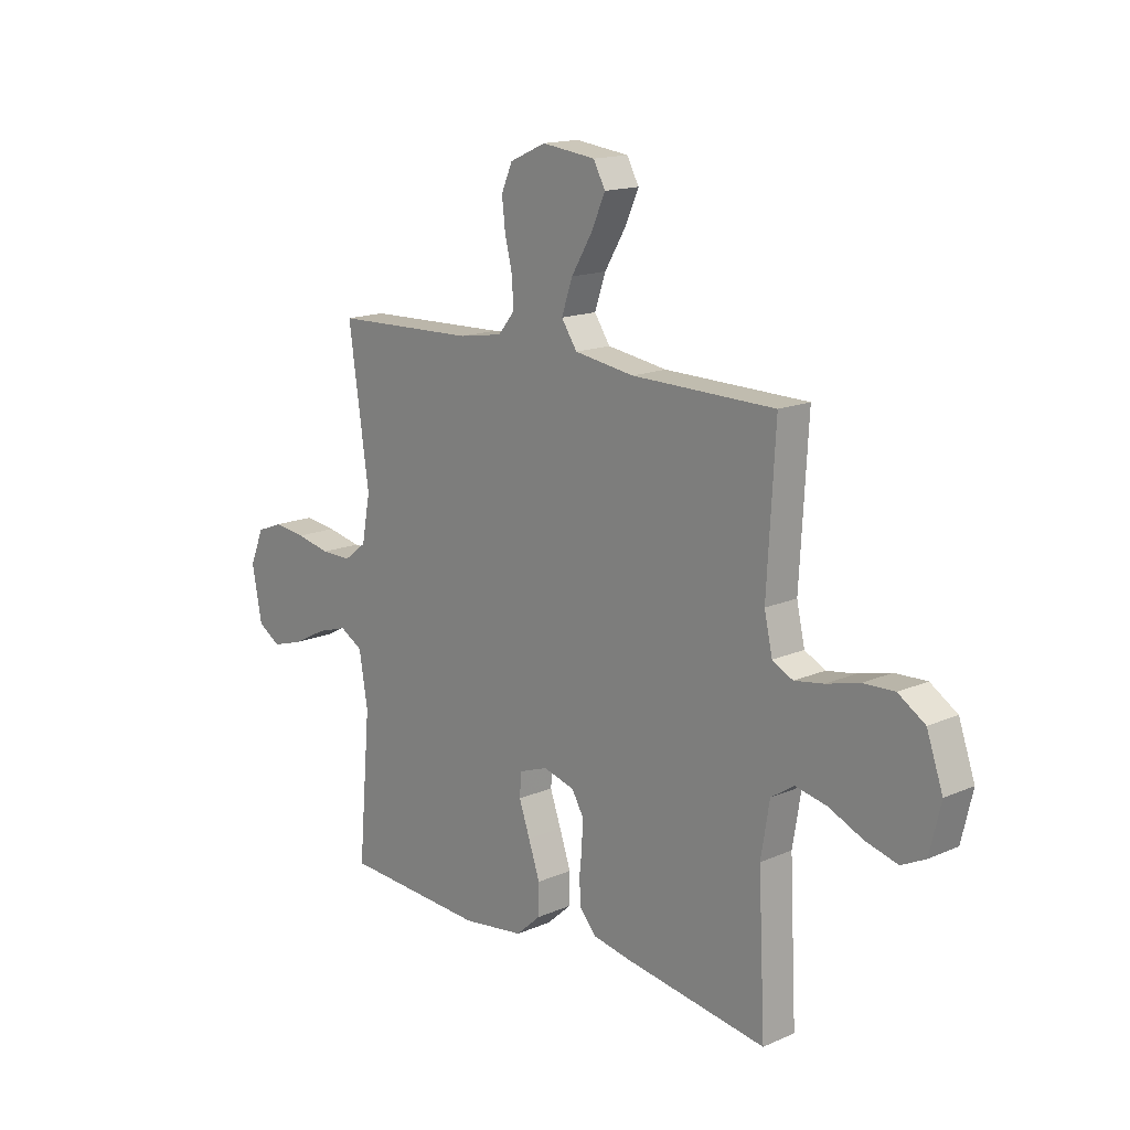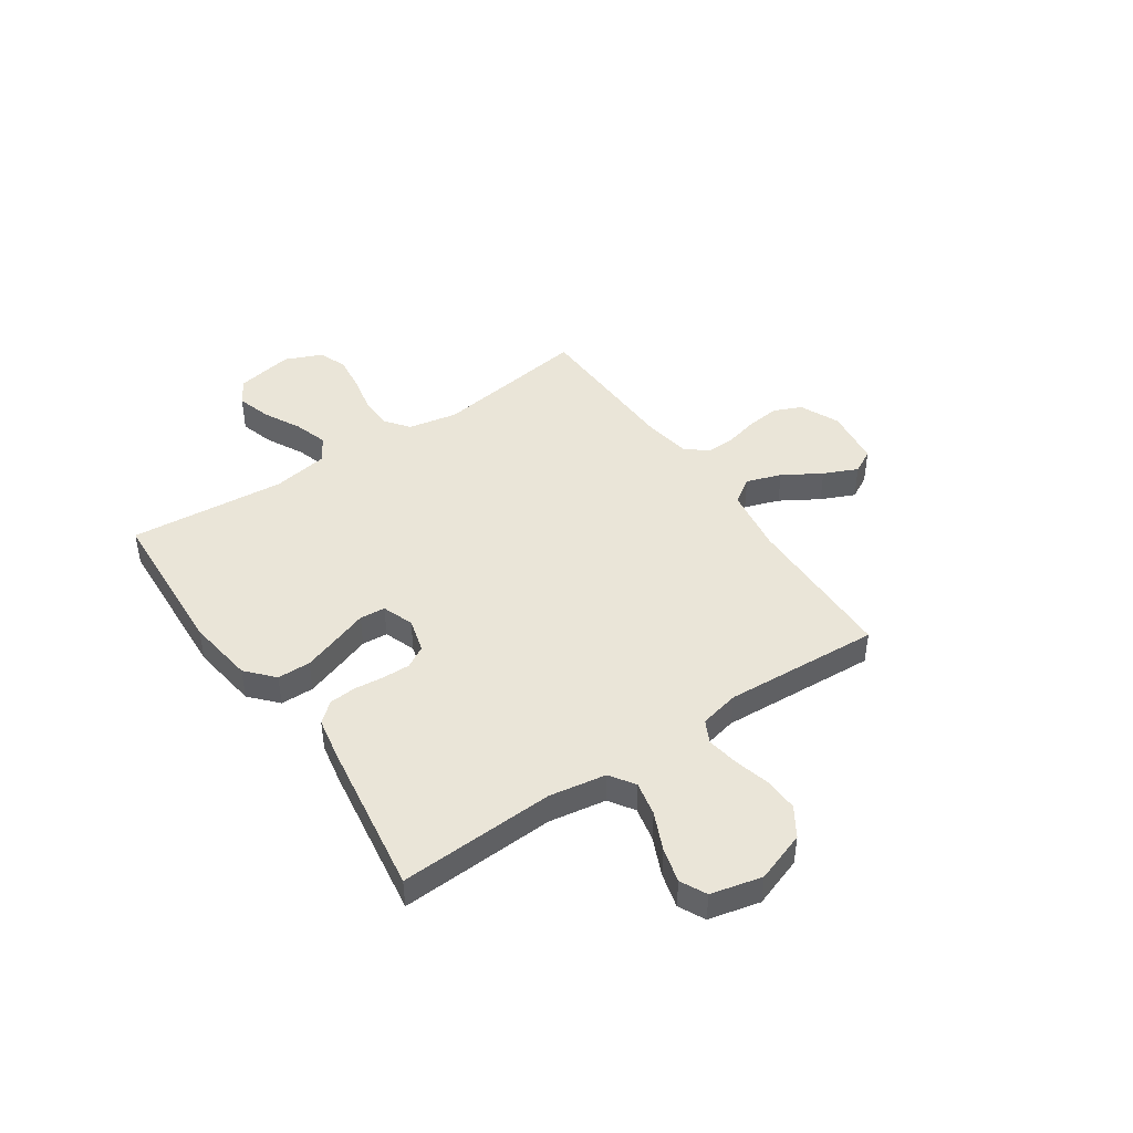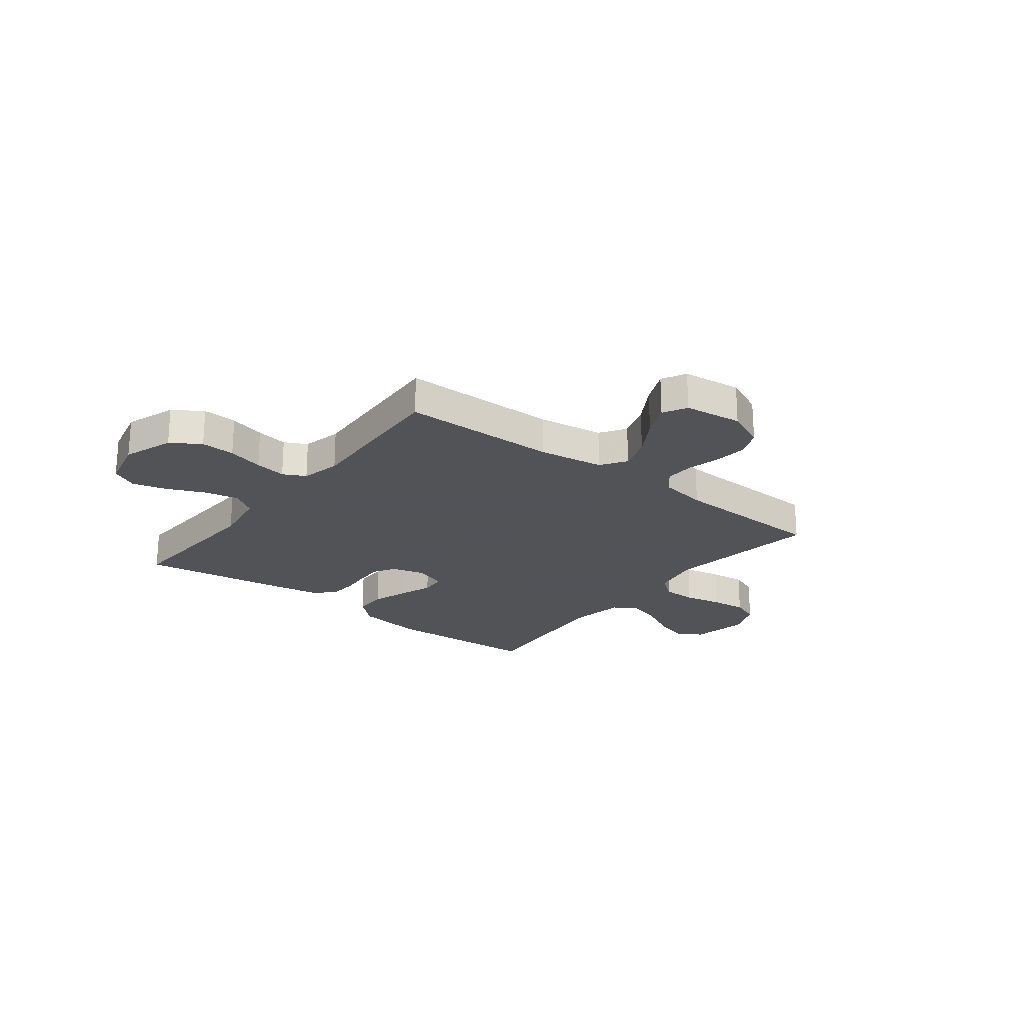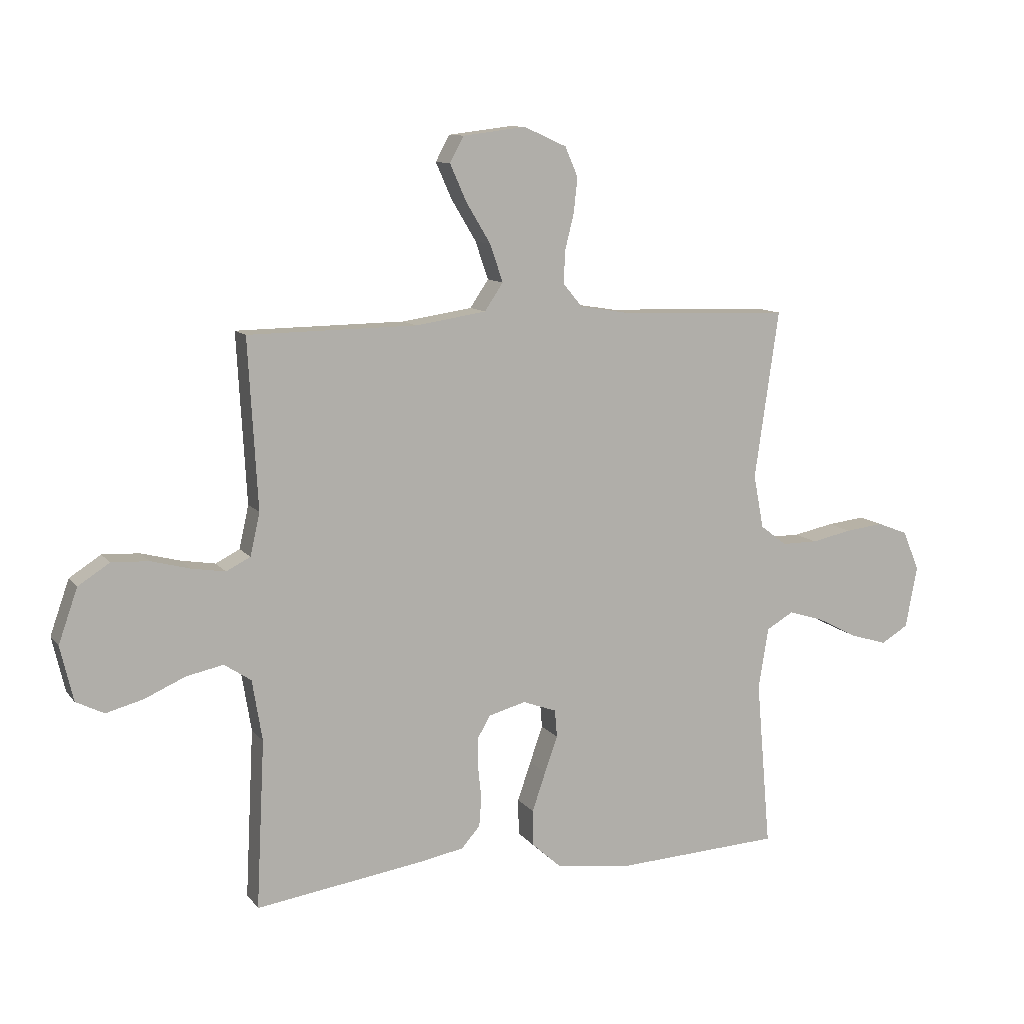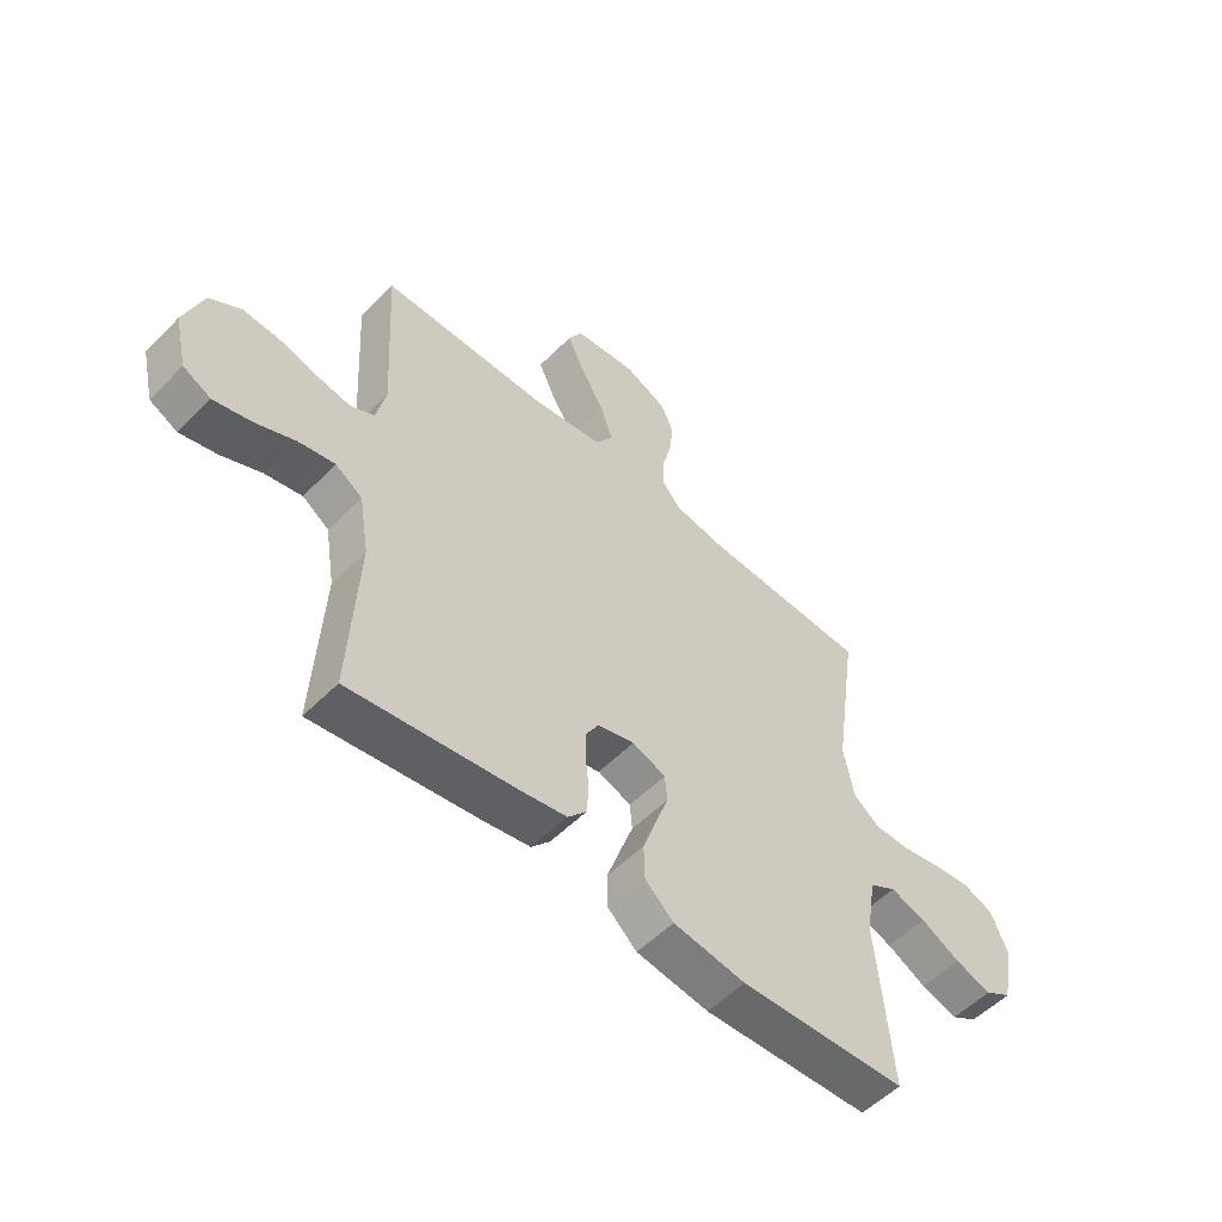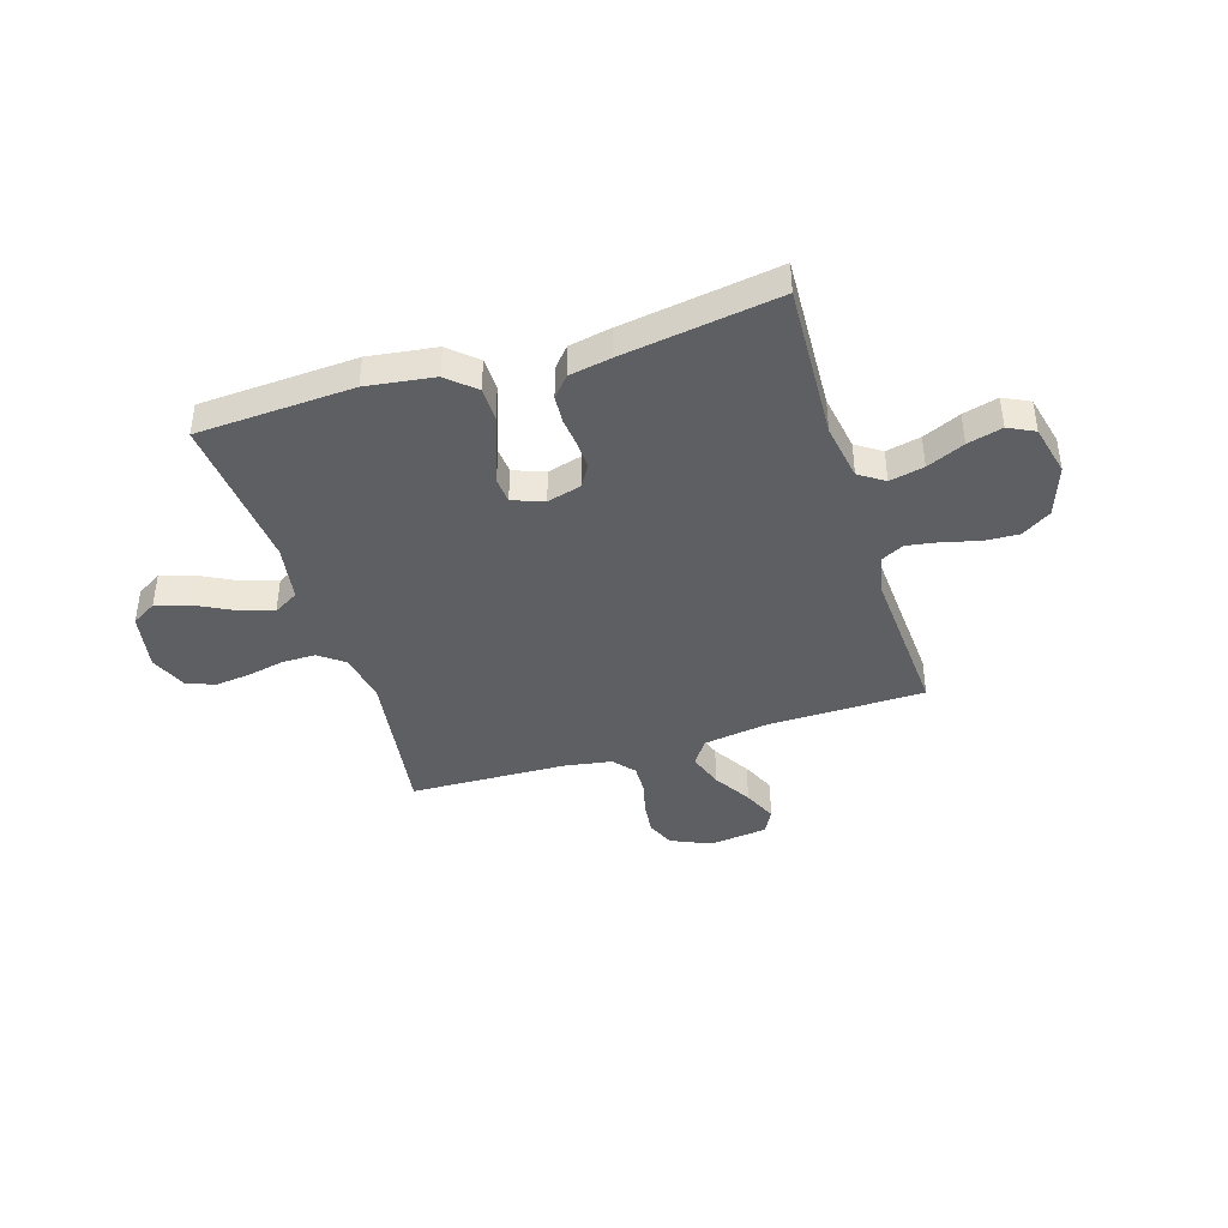
<metadata>
{"format":"obj","ext":"obj","renderer":"f3d","projection":"perspective","resolution":1024,"background":"white","views":[{"elev":15.6,"azim":-132.3,"up":"+Z"},{"elev":44.6,"azim":-124.2,"up":"+Y"},{"elev":-22.5,"azim":-37.8,"up":"+Y"},{"elev":10.6,"azim":-22.0,"up":"+Z"},{"elev":-54.5,"azim":-43.5,"up":"+Z"},{"elev":-41.3,"azim":-162.6,"up":"+Y"}]}
</metadata>
<code>
v 0.5 0.07 0.5
v 0.457 0.07 0.2
v 0.475 0.07 0.105
v 0.522 0.07 0.069
v 0.586 0.07 0.069
v 0.658 0.07 0.084
v 0.726 0.07 0.092
v 0.78 0.07 0.071
v 0.81 0.07 0
v 0.789 0.07 -0.111
v 0.741 0.07 -0.14
v 0.675 0.07 -0.12
v 0.604 0.07 -0.083
v 0.54 0.07 -0.063
v 0.492 0.07 -0.091
v 0.474 0.07 -0.2
v 0.5 0.07 -0.5
v 0.2 0.07 -0.516
v 0.07 0.07 -0.498
v 0.018 0.07 -0.451
v 0.017 0.07 -0.387
v 0.041 0.07 -0.317
v 0.064 0.07 -0.252
v 0.06 0.07 -0.203
v 0 0.07 -0.181
v -0.066 0.07 -0.199
v -0.09 0.07 -0.24
v -0.089 0.07 -0.293
v -0.083 0.07 -0.35
v -0.087 0.07 -0.402
v -0.12 0.07 -0.44
v -0.2 0.07 -0.455
v -0.5 0.07 -0.5
v -0.485 0.07 -0.2
v -0.503 0.07 -0.091
v -0.551 0.07 -0.059
v -0.617 0.07 -0.073
v -0.689 0.07 -0.105
v -0.756 0.07 -0.123
v -0.806 0.07 -0.098
v -0.829 0.07 0
v -0.795 0.07 0.097
v -0.739 0.07 0.133
v -0.673 0.07 0.13
v -0.604 0.07 0.112
v -0.543 0.07 0.102
v -0.5 0.07 0.124
v -0.483 0.07 0.2
v -0.5 0.07 0.5
v -0.2 0.07 0.504
v -0.074 0.07 0.523
v -0.041 0.07 0.572
v -0.064 0.07 0.639
v -0.108 0.07 0.712
v -0.137 0.07 0.777
v -0.112 0.07 0.823
v 0 0.07 0.837
v 0.076 0.07 0.803
v 0.099 0.07 0.75
v 0.092 0.07 0.687
v 0.076 0.07 0.623
v 0.074 0.07 0.566
v 0.108 0.07 0.525
v 0.2 0.07 0.51
v 0.5 0 0.5
v 0.457 0 0.2
v 0.475 0 0.105
v 0.522 0 0.069
v 0.586 0 0.069
v 0.658 0 0.084
v 0.726 0 0.092
v 0.78 0 0.071
v 0.81 0 0
v 0.789 0 -0.111
v 0.741 0 -0.14
v 0.675 0 -0.12
v 0.604 0 -0.083
v 0.54 0 -0.063
v 0.492 0 -0.091
v 0.474 0 -0.2
v 0.5 0 -0.5
v 0.2 0 -0.516
v 0.07 0 -0.498
v 0.018 0 -0.451
v 0.017 0 -0.387
v 0.041 0 -0.317
v 0.064 0 -0.252
v 0.06 0 -0.203
v 0 0 -0.181
v -0.066 0 -0.199
v -0.09 0 -0.24
v -0.089 0 -0.293
v -0.083 0 -0.35
v -0.087 0 -0.402
v -0.12 0 -0.44
v -0.2 0 -0.455
v -0.5 0 -0.5
v -0.485 0 -0.2
v -0.503 0 -0.091
v -0.551 0 -0.059
v -0.617 0 -0.073
v -0.689 0 -0.105
v -0.756 0 -0.123
v -0.806 0 -0.098
v -0.829 0 0
v -0.795 0 0.097
v -0.739 0 0.133
v -0.673 0 0.13
v -0.604 0 0.112
v -0.543 0 0.102
v -0.5 0 0.124
v -0.483 0 0.2
v -0.5 0 0.5
v -0.2 0 0.504
v -0.074 0 0.523
v -0.041 0 0.572
v -0.064 0 0.639
v -0.108 0 0.712
v -0.137 0 0.777
v -0.112 0 0.823
v 0 0 0.837
v 0.076 0 0.803
v 0.099 0 0.75
v 0.092 0 0.687
v 0.076 0 0.623
v 0.074 0 0.566
v 0.108 0 0.525
v 0.2 0 0.51
f 59 60 61
f 58 59 61
f 57 58 61
f 56 57 61
f 55 56 61
f 54 55 61
f 53 54 61
f 52 53 61 62
f 51 52 62 63
f 48 49 50
f 51 63 64
f 50 51 64
f 48 50 64
f 47 48 64
f 43 44 45
f 42 43 45
f 41 42 45
f 40 41 45
f 39 40 45
f 38 39 45
f 37 38 45
f 36 37 45 46
f 35 36 46 47
f 32 33 34
f 31 32 34
f 30 31 34
f 29 30 34
f 28 29 34
f 34 35 47
f 28 34 47
f 27 28 47
f 21 22 23
f 20 21 23
f 19 20 23
f 18 19 23
f 17 18 23
f 16 17 23
f 15 16 23 24
f 14 15 24 25
f 11 12 13
f 10 11 13
f 9 10 13
f 8 9 13
f 7 8 13
f 6 7 13
f 5 6 13
f 4 5 13 14
f 3 4 14 25
f 47 64 1 2
f 26 27 47
f 25 26 47
f 3 25 47
f 2 3 47
f 125 124 123
f 125 123 122
f 125 122 121
f 125 121 120
f 125 120 119
f 125 119 118
f 125 118 117
f 126 125 117 116
f 127 126 116 115
f 114 113 112
f 128 127 115
f 128 115 114
f 128 114 112
f 128 112 111
f 109 108 107
f 109 107 106
f 109 106 105
f 109 105 104
f 109 104 103
f 109 103 102
f 109 102 101
f 110 109 101 100
f 111 110 100 99
f 98 97 96
f 98 96 95
f 98 95 94
f 98 94 93
f 98 93 92
f 111 99 98
f 111 98 92
f 111 92 91
f 87 86 85
f 87 85 84
f 87 84 83
f 87 83 82
f 87 82 81
f 87 81 80
f 88 87 80 79
f 89 88 79 78
f 77 76 75
f 77 75 74
f 77 74 73
f 77 73 72
f 77 72 71
f 77 71 70
f 77 70 69
f 78 77 69 68
f 89 78 68 67
f 66 65 128 111
f 111 91 90
f 111 90 89
f 111 89 67
f 111 67 66
f 1 65 66 2
f 2 66 67 3
f 3 67 68 4
f 4 68 69 5
f 5 69 70 6
f 6 70 71 7
f 7 71 72 8
f 8 72 73 9
f 9 73 74 10
f 10 74 75 11
f 11 75 76 12
f 12 76 77 13
f 13 77 78 14
f 14 78 79 15
f 15 79 80 16
f 16 80 81 17
f 17 81 82 18
f 18 82 83 19
f 19 83 84 20
f 20 84 85 21
f 21 85 86 22
f 22 86 87 23
f 23 87 88 24
f 24 88 89 25
f 25 89 90 26
f 26 90 91 27
f 27 91 92 28
f 28 92 93 29
f 29 93 94 30
f 30 94 95 31
f 31 95 96 32
f 32 96 97 33
f 33 97 98 34
f 34 98 99 35
f 35 99 100 36
f 36 100 101 37
f 37 101 102 38
f 38 102 103 39
f 39 103 104 40
f 40 104 105 41
f 41 105 106 42
f 42 106 107 43
f 43 107 108 44
f 44 108 109 45
f 45 109 110 46
f 46 110 111 47
f 47 111 112 48
f 48 112 113 49
f 49 113 114 50
f 50 114 115 51
f 51 115 116 52
f 52 116 117 53
f 53 117 118 54
f 54 118 119 55
f 55 119 120 56
f 56 120 121 57
f 57 121 122 58
f 58 122 123 59
f 59 123 124 60
f 60 124 125 61
f 61 125 126 62
f 62 126 127 63
f 63 127 128 64
f 64 128 65 1

</code>
